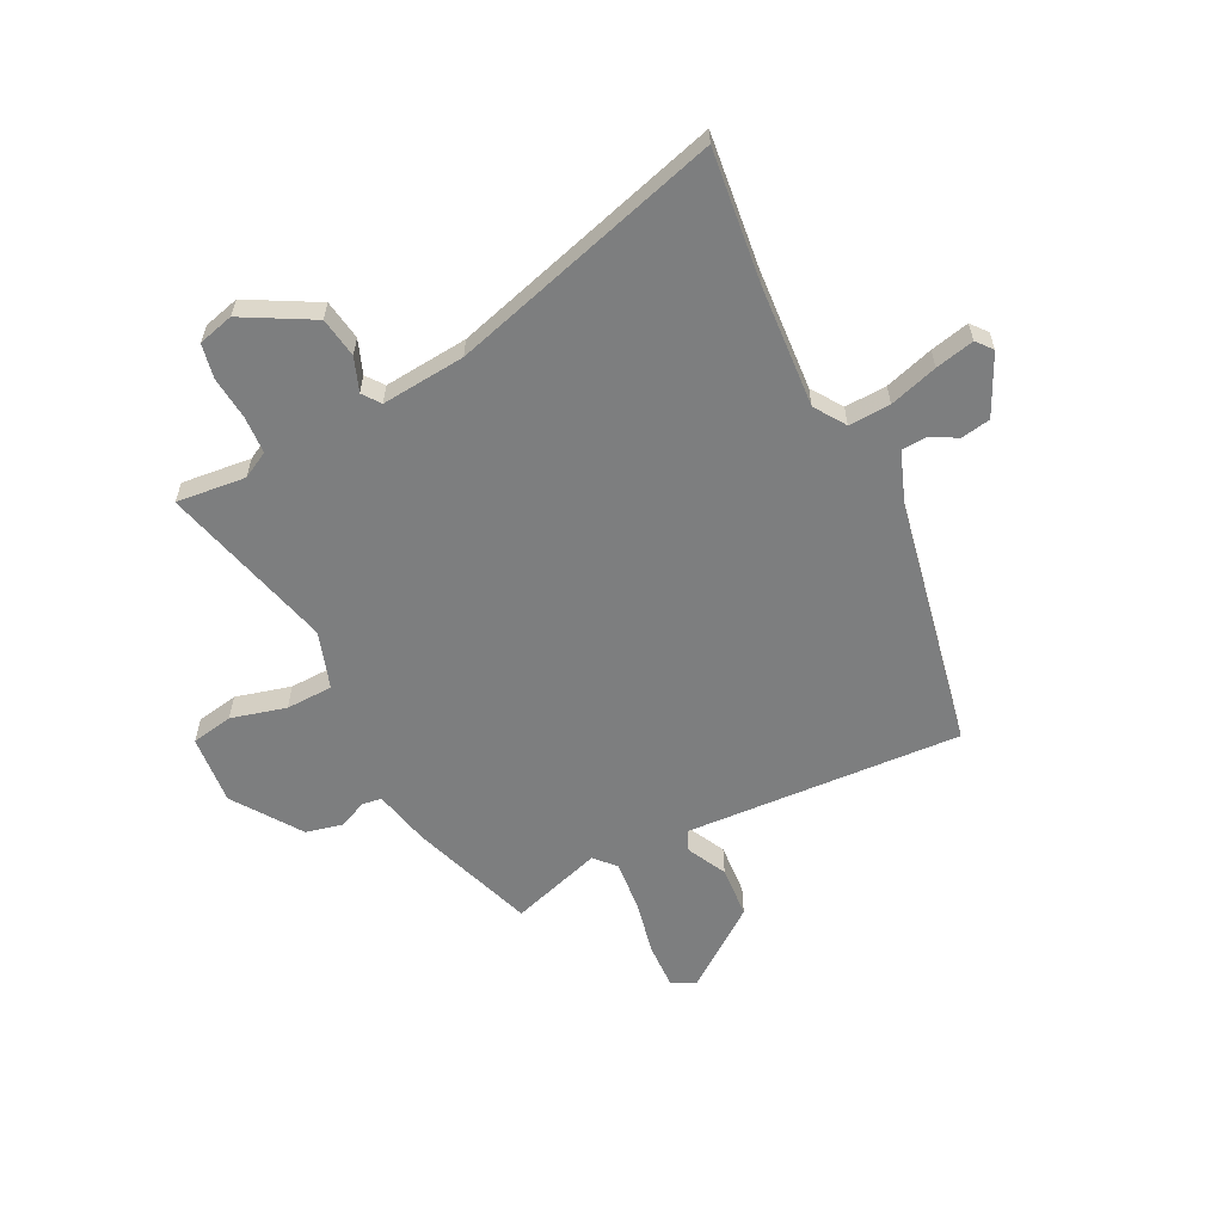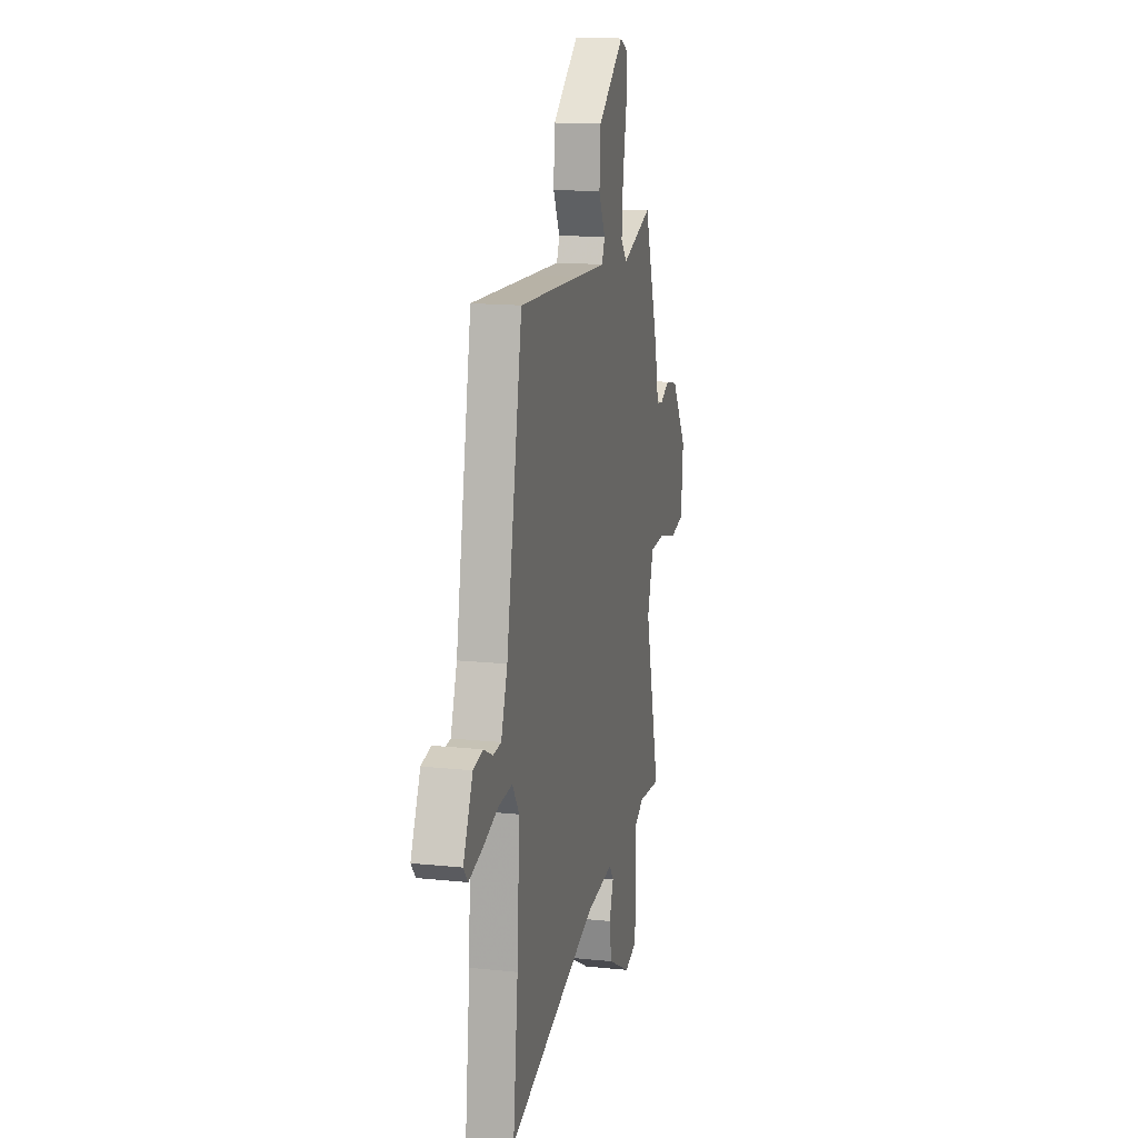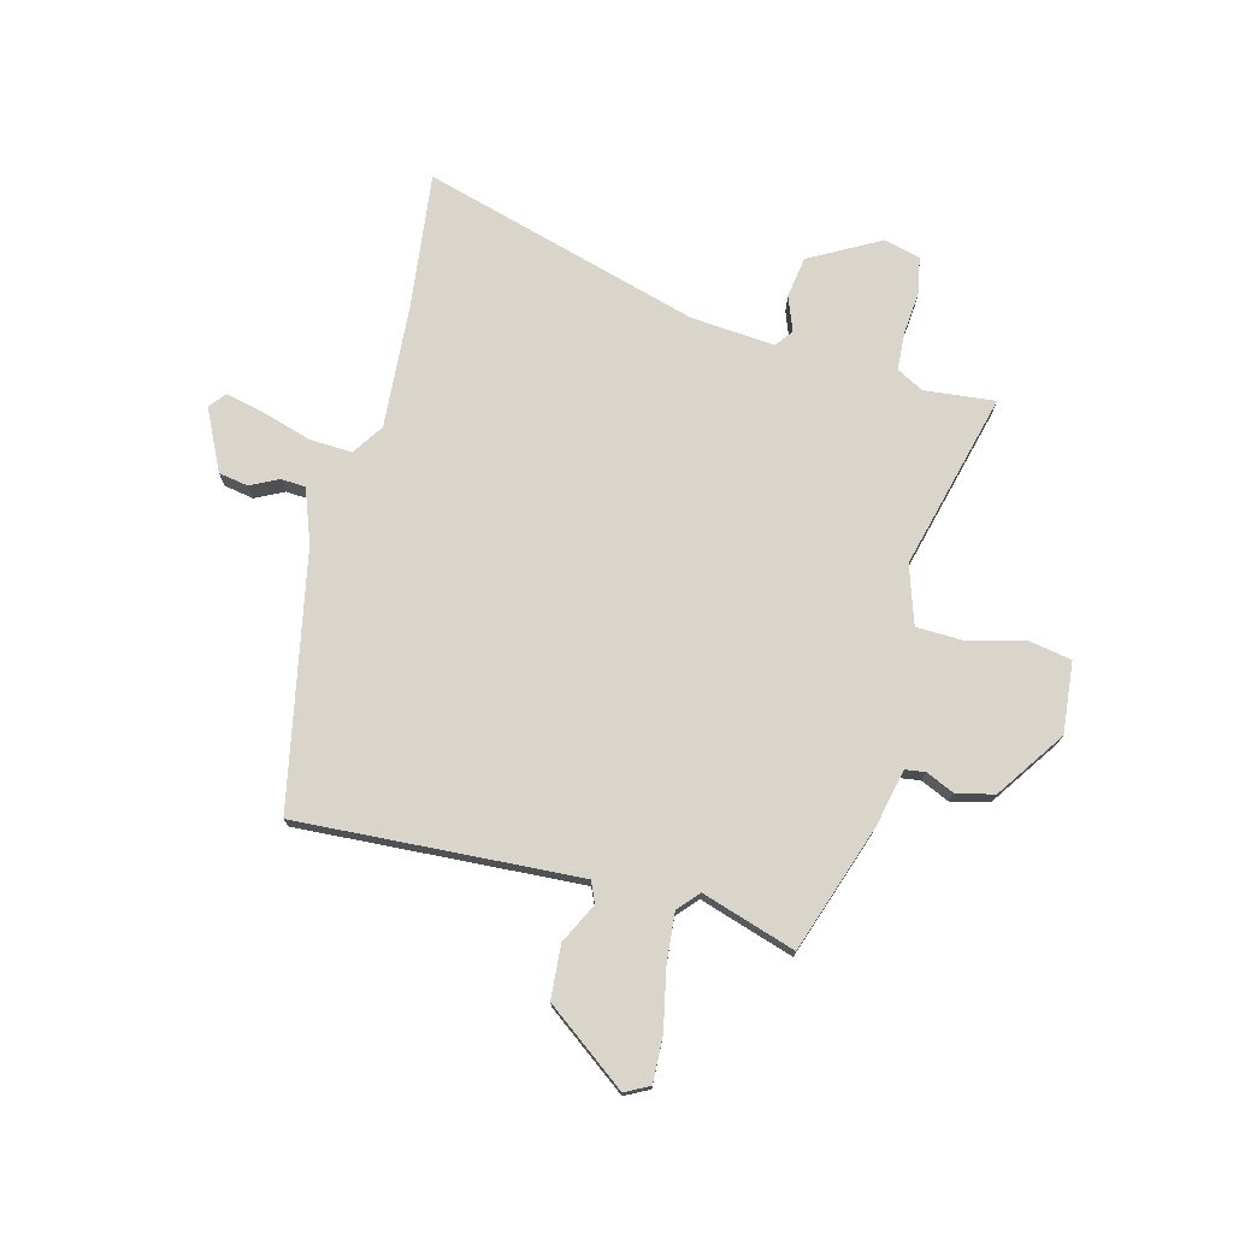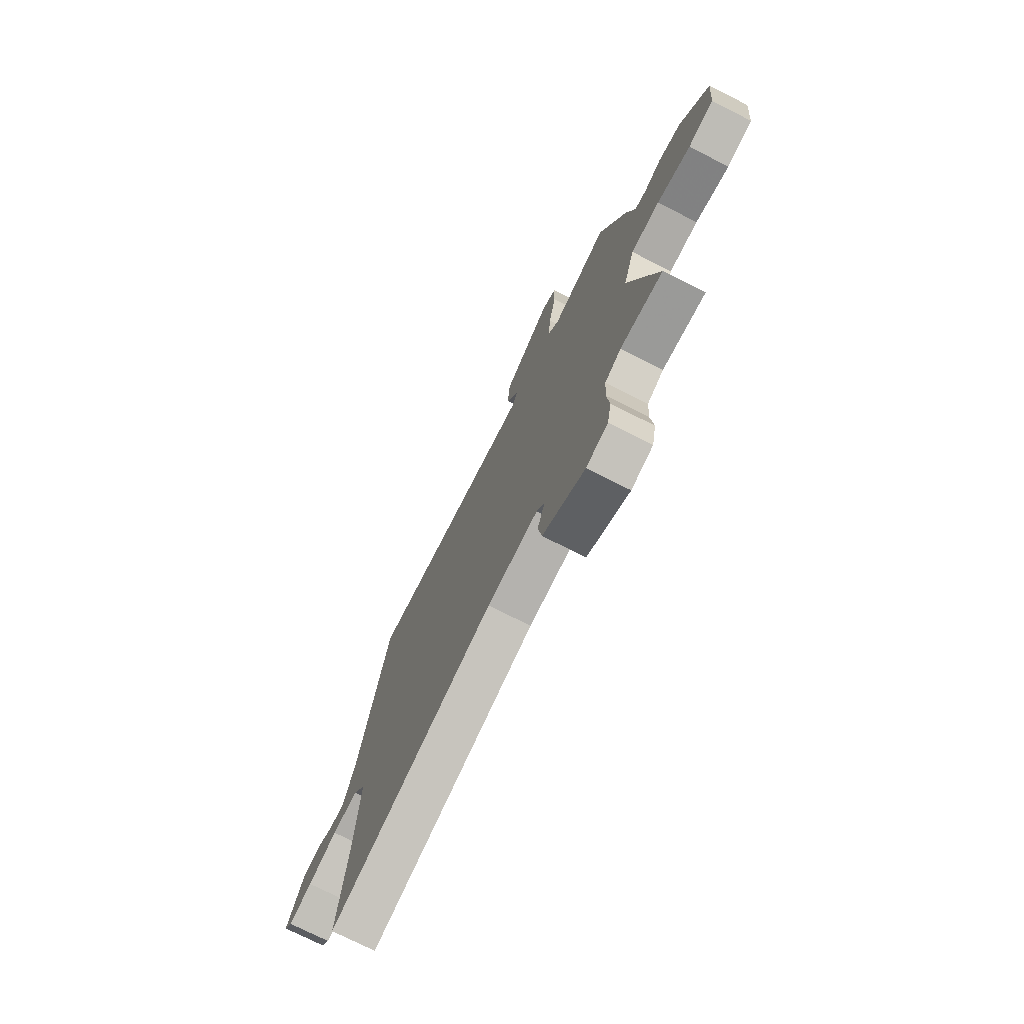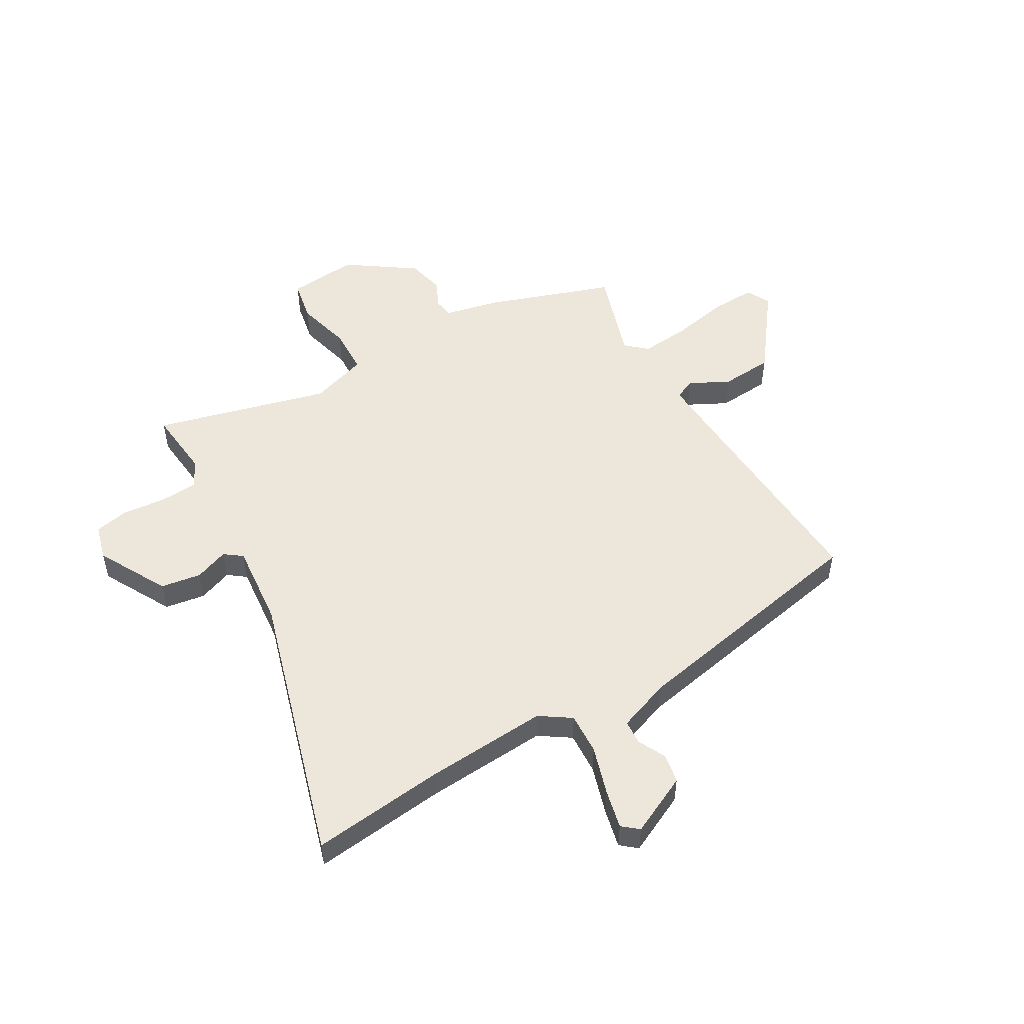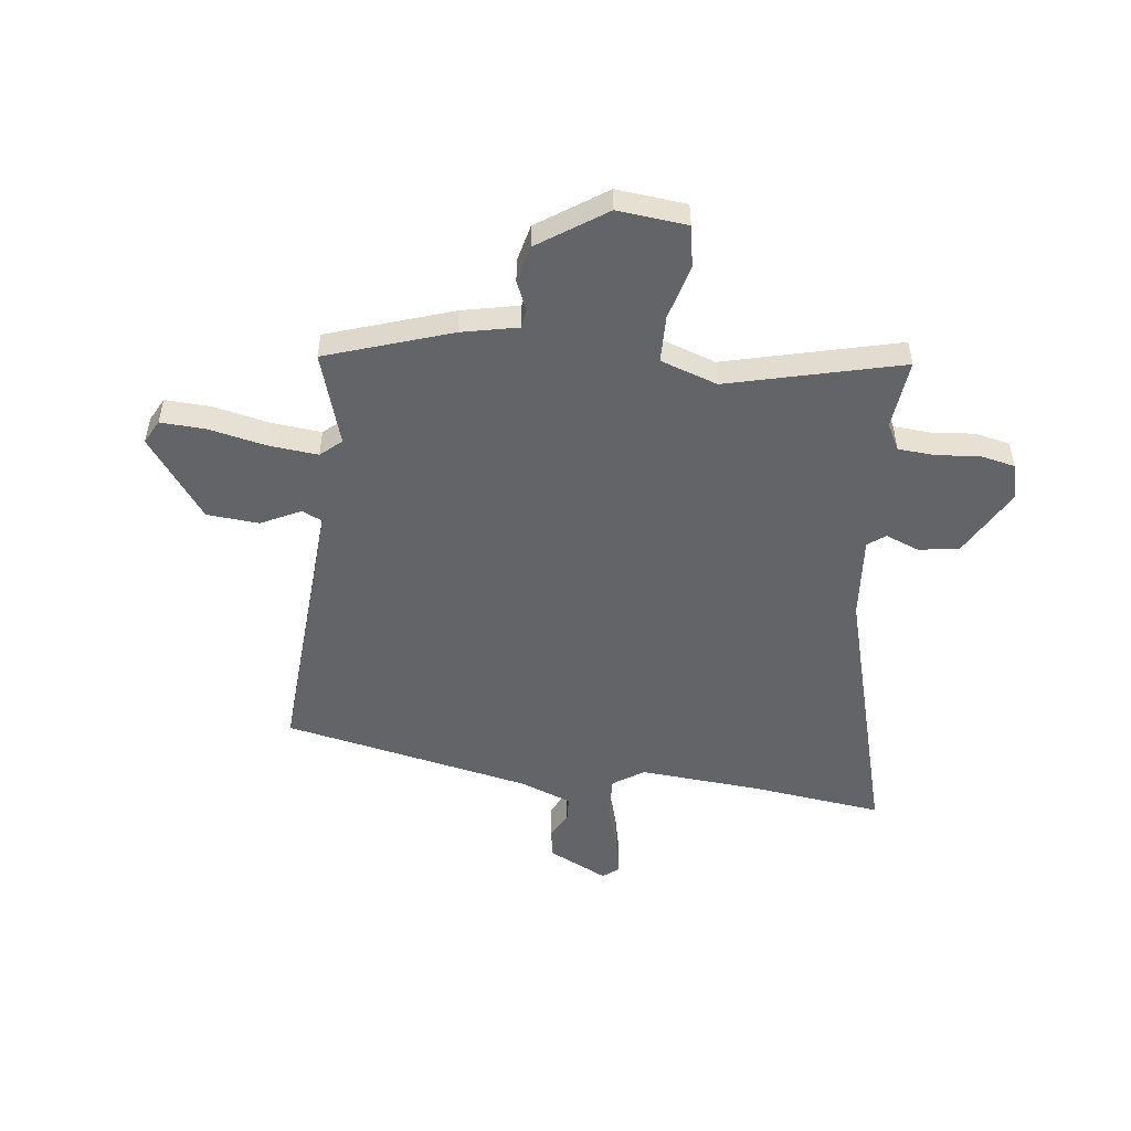
<metadata>
{"format":"obj","ext":"obj","renderer":"f3d","projection":"perspective","resolution":1024,"background":"white","views":[{"elev":-59.3,"azim":-153.6,"up":"+Y"},{"elev":15.4,"azim":-77.5,"up":"+Z"},{"elev":74.5,"azim":14.3,"up":"+Y"},{"elev":-74.6,"azim":63.2,"up":"+Z"},{"elev":51.4,"azim":-120.2,"up":"+Y"},{"elev":-51.3,"azim":82.4,"up":"+Y"}]}
</metadata>
<code>
v 0.43 0.07 0.512
v 0.512 0.07 0.276
v 0.536 0.07 0.17
v 0.573 0.07 0.165
v 0.626 0.07 0.189
v 0.696 0.07 0.173
v 0.784 0.07 0.046
v 0.772 0.07 -0.086
v 0.693 0.07 -0.101
v 0.589 0.07 -0.074
v 0.5 0.07 -0.077
v 0.465 0.07 -0.185
v 0.551 0.07 -0.513
v 0.42 0.07 -0.5
v 0.37 0.07 -0.527
v 0.366 0.07 -0.597
v 0.374 0.07 -0.679
v 0.361 0.07 -0.744
v 0.294 0.07 -0.762
v 0.163 0.07 -0.691
v 0.151 0.07 -0.615
v 0.175 0.07 -0.551
v 0.15 0.07 -0.518
v -0.008 0.07 -0.533
v -0.52 0.07 -0.682
v -0.492 0.07 -0.431
v -0.477 0.07 -0.201
v -0.516 0.07 -0.143
v -0.595 0.07 -0.147
v -0.686 0.07 -0.175
v -0.759 0.07 -0.192
v -0.784 0.07 -0.162
v -0.73 0.07 -0.049
v -0.675 0.07 -0.039
v -0.623 0.07 -0.065
v -0.577 0.07 -0.062
v -0.541 0.07 0.037
v -0.45 0.07 0.508
v -0.097 0.07 0.489
v 0.073 0.07 0.48
v 0.09 0.07 0.519
v 0.052 0.07 0.593
v 0.059 0.07 0.692
v 0.209 0.07 0.805
v 0.254 0.07 0.782
v 0.251 0.07 0.697
v 0.229 0.07 0.588
v 0.221 0.07 0.495
v 0.256 0.07 0.456
v 0.43 0 0.512
v 0.512 0 0.276
v 0.536 0 0.17
v 0.573 0 0.165
v 0.626 0 0.189
v 0.696 0 0.173
v 0.784 0 0.046
v 0.772 0 -0.086
v 0.693 0 -0.101
v 0.589 0 -0.074
v 0.5 0 -0.077
v 0.465 0 -0.185
v 0.551 0 -0.513
v 0.42 0 -0.5
v 0.37 0 -0.527
v 0.366 0 -0.597
v 0.374 0 -0.679
v 0.361 0 -0.744
v 0.294 0 -0.762
v 0.163 0 -0.691
v 0.151 0 -0.615
v 0.175 0 -0.551
v 0.15 0 -0.518
v -0.008 0 -0.533
v -0.52 0 -0.682
v -0.492 0 -0.431
v -0.477 0 -0.201
v -0.516 0 -0.143
v -0.595 0 -0.147
v -0.686 0 -0.175
v -0.759 0 -0.192
v -0.784 0 -0.162
v -0.73 0 -0.049
v -0.675 0 -0.039
v -0.623 0 -0.065
v -0.577 0 -0.062
v -0.541 0 0.037
v -0.45 0 0.508
v -0.097 0 0.489
v 0.073 0 0.48
v 0.09 0 0.519
v 0.052 0 0.593
v 0.059 0 0.692
v 0.209 0 0.805
v 0.254 0 0.782
v 0.251 0 0.697
v 0.229 0 0.588
v 0.221 0 0.495
v 0.256 0 0.456
f 44 45 46 47
f 44 47 48
f 41 42 43 44
f 41 44 48
f 40 41 48 49
f 37 38 39
f 36 37 39 40
f 32 33 34 35
f 32 35 36
f 29 30 31 32
f 29 32 36
f 28 29 36 40
f 24 25 26
f 23 24 26 27
f 19 20 21 22
f 17 18 19 22
f 16 17 22 23
f 15 16 23 27
f 12 13 14
f 12 14 15 27
f 7 8 9 10
f 7 10 11
f 4 5 6 7
f 3 4 7 11
f 49 1 2 3
f 27 28 40 49
f 12 27 49
f 3 11 12 49
f 96 95 94 93
f 97 96 93
f 93 92 91 90
f 97 93 90
f 98 97 90 89
f 88 87 86
f 89 88 86 85
f 84 83 82 81
f 85 84 81
f 81 80 79 78
f 85 81 78
f 89 85 78 77
f 75 74 73
f 76 75 73 72
f 71 70 69 68
f 71 68 67 66
f 72 71 66 65
f 76 72 65 64
f 63 62 61
f 76 64 63 61
f 59 58 57 56
f 60 59 56
f 56 55 54 53
f 60 56 53 52
f 52 51 50 98
f 98 89 77 76
f 98 76 61
f 98 61 60 52
f 1 50 51 2
f 2 51 52 3
f 3 52 53 4
f 4 53 54 5
f 5 54 55 6
f 6 55 56 7
f 7 56 57 8
f 8 57 58 9
f 9 58 59 10
f 10 59 60 11
f 11 60 61 12
f 12 61 62 13
f 13 62 63 14
f 14 63 64 15
f 15 64 65 16
f 16 65 66 17
f 17 66 67 18
f 18 67 68 19
f 19 68 69 20
f 20 69 70 21
f 21 70 71 22
f 22 71 72 23
f 23 72 73 24
f 24 73 74 25
f 25 74 75 26
f 26 75 76 27
f 27 76 77 28
f 28 77 78 29
f 29 78 79 30
f 30 79 80 31
f 31 80 81 32
f 32 81 82 33
f 33 82 83 34
f 34 83 84 35
f 35 84 85 36
f 36 85 86 37
f 37 86 87 38
f 38 87 88 39
f 39 88 89 40
f 40 89 90 41
f 41 90 91 42
f 42 91 92 43
f 43 92 93 44
f 44 93 94 45
f 45 94 95 46
f 46 95 96 47
f 47 96 97 48
f 48 97 98 49
f 49 98 50 1

</code>
